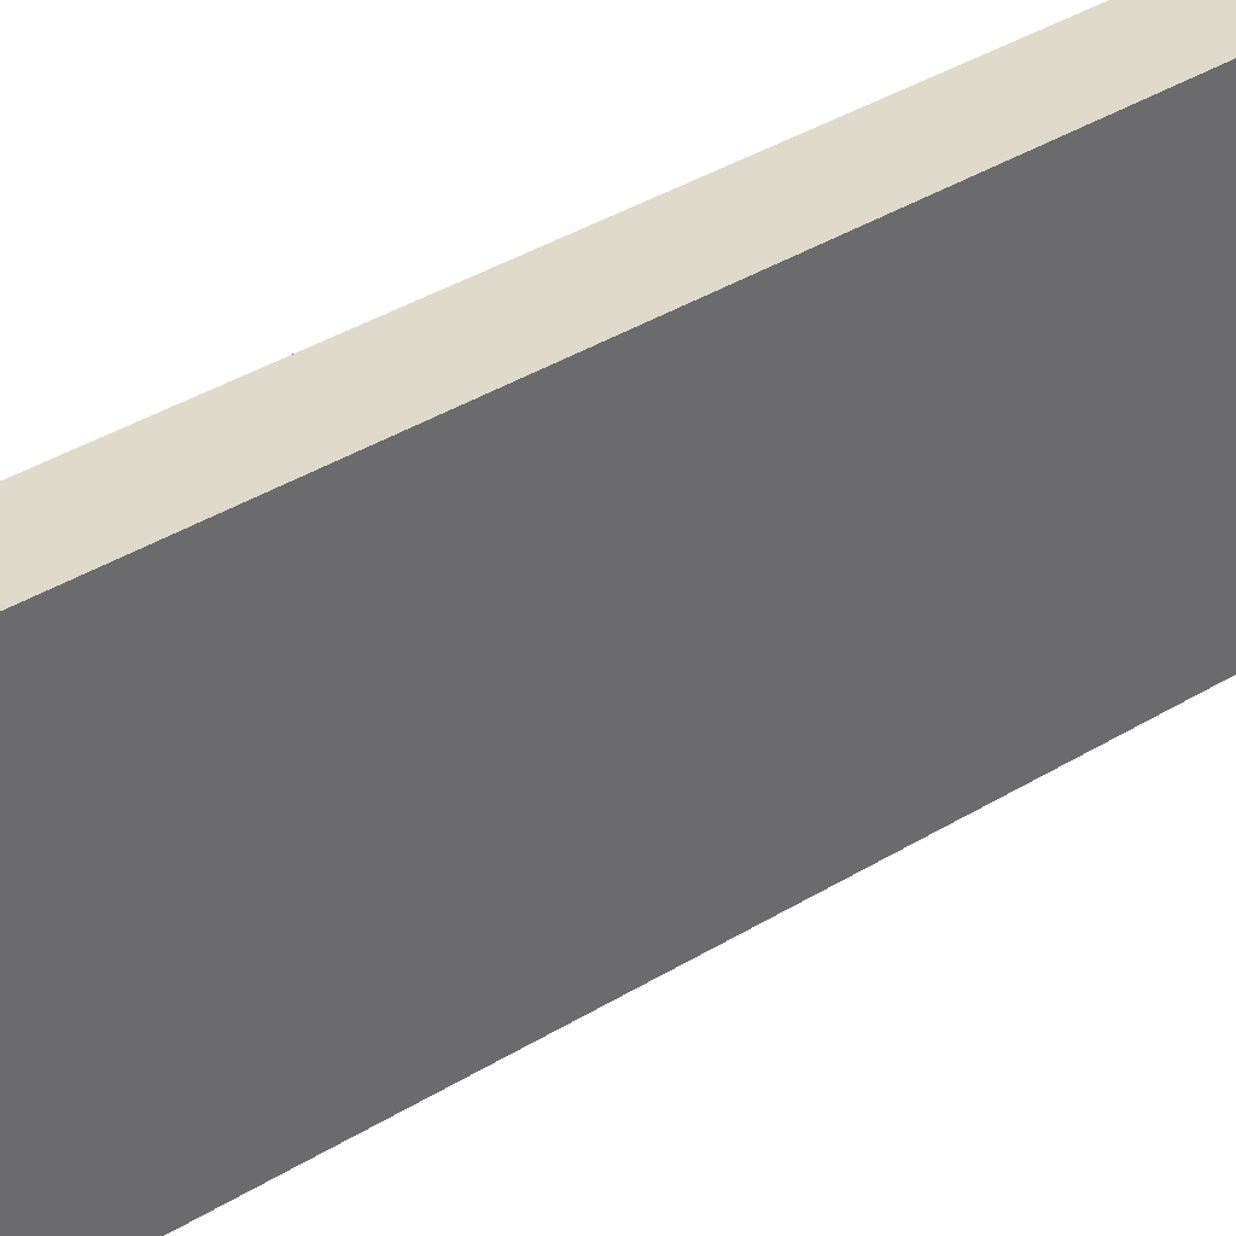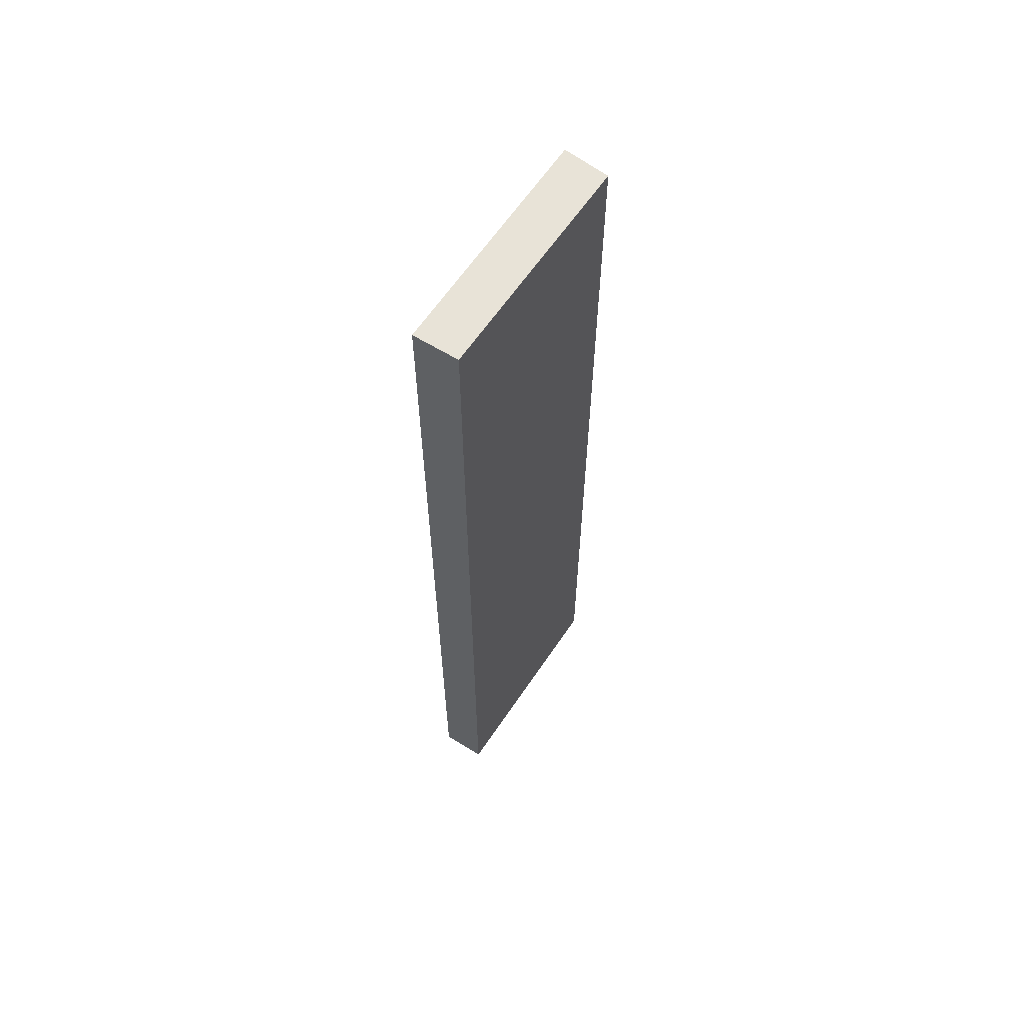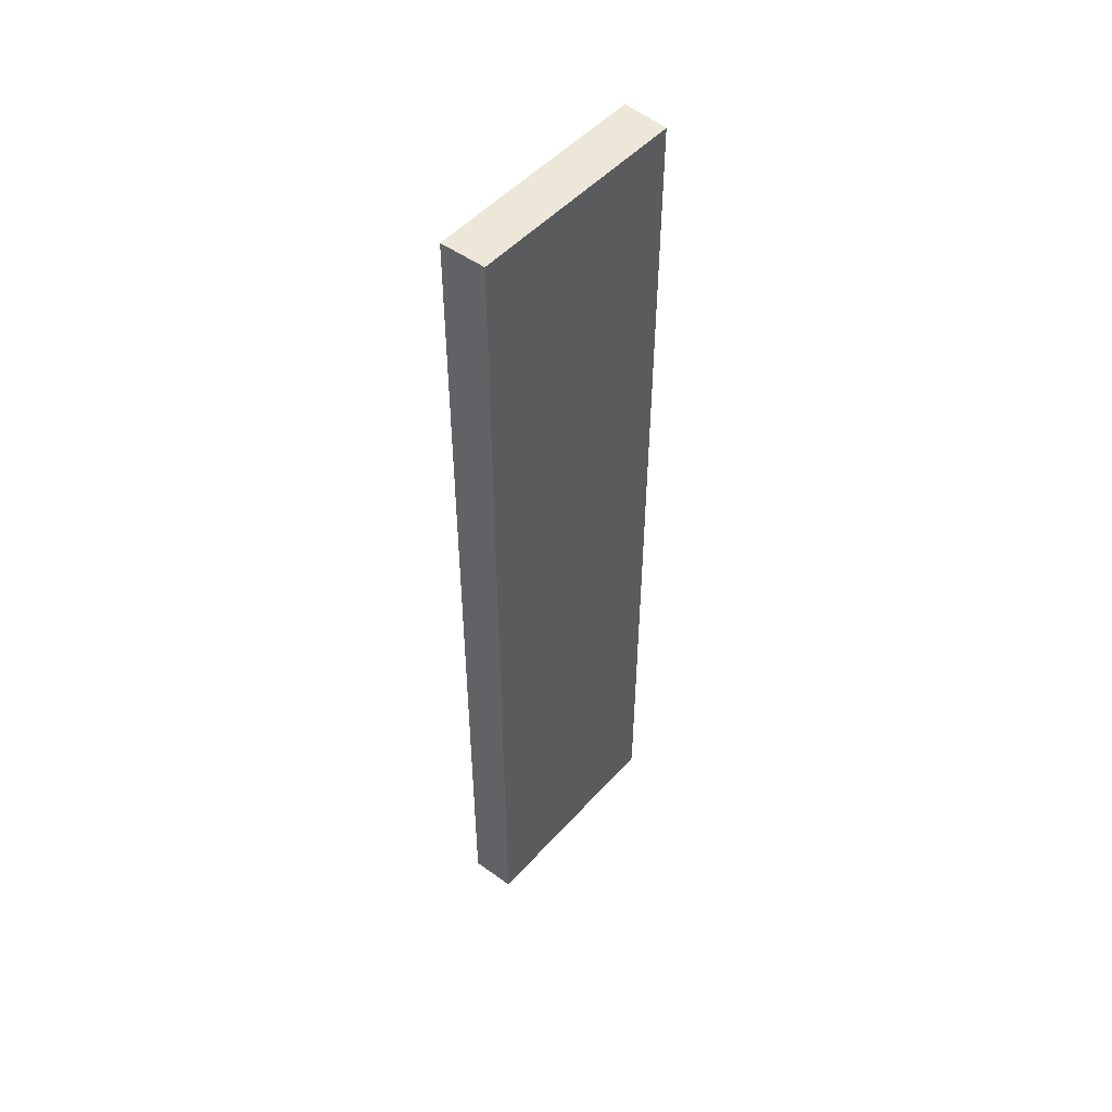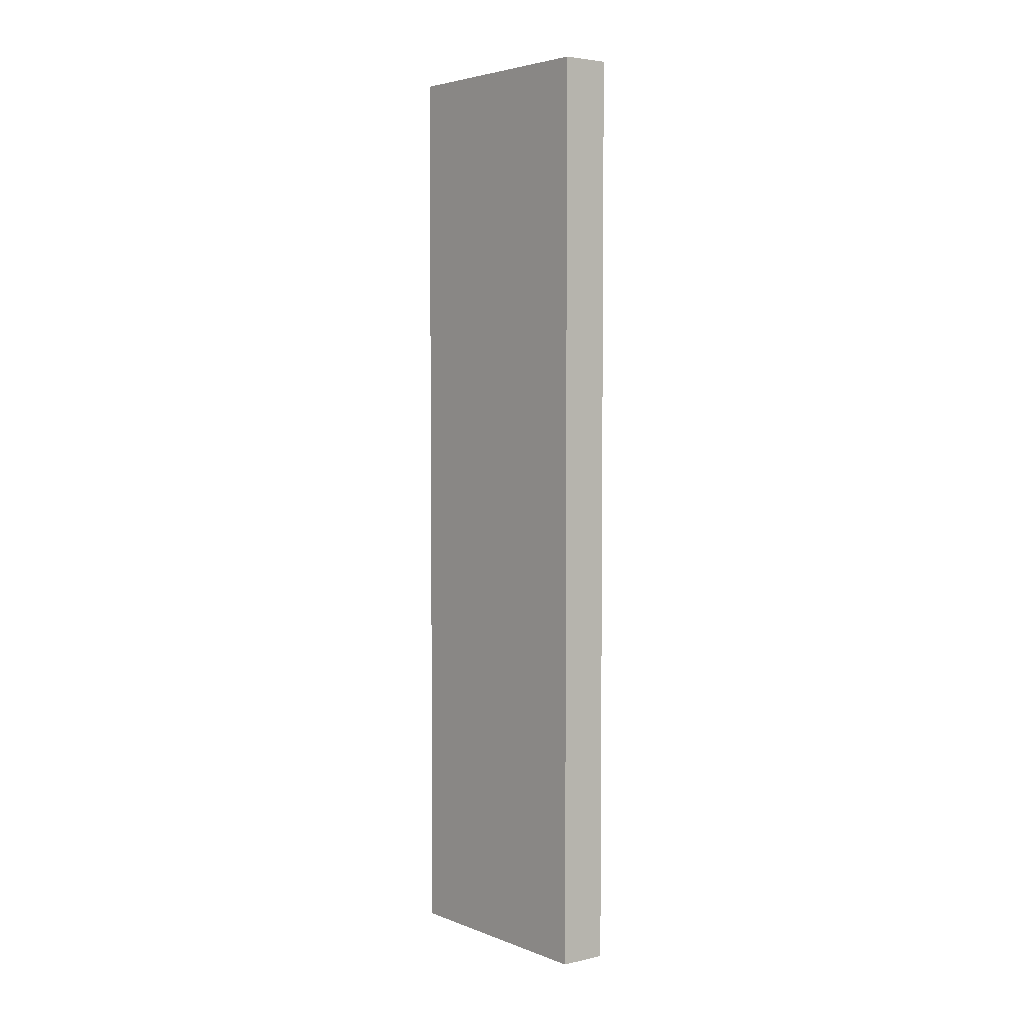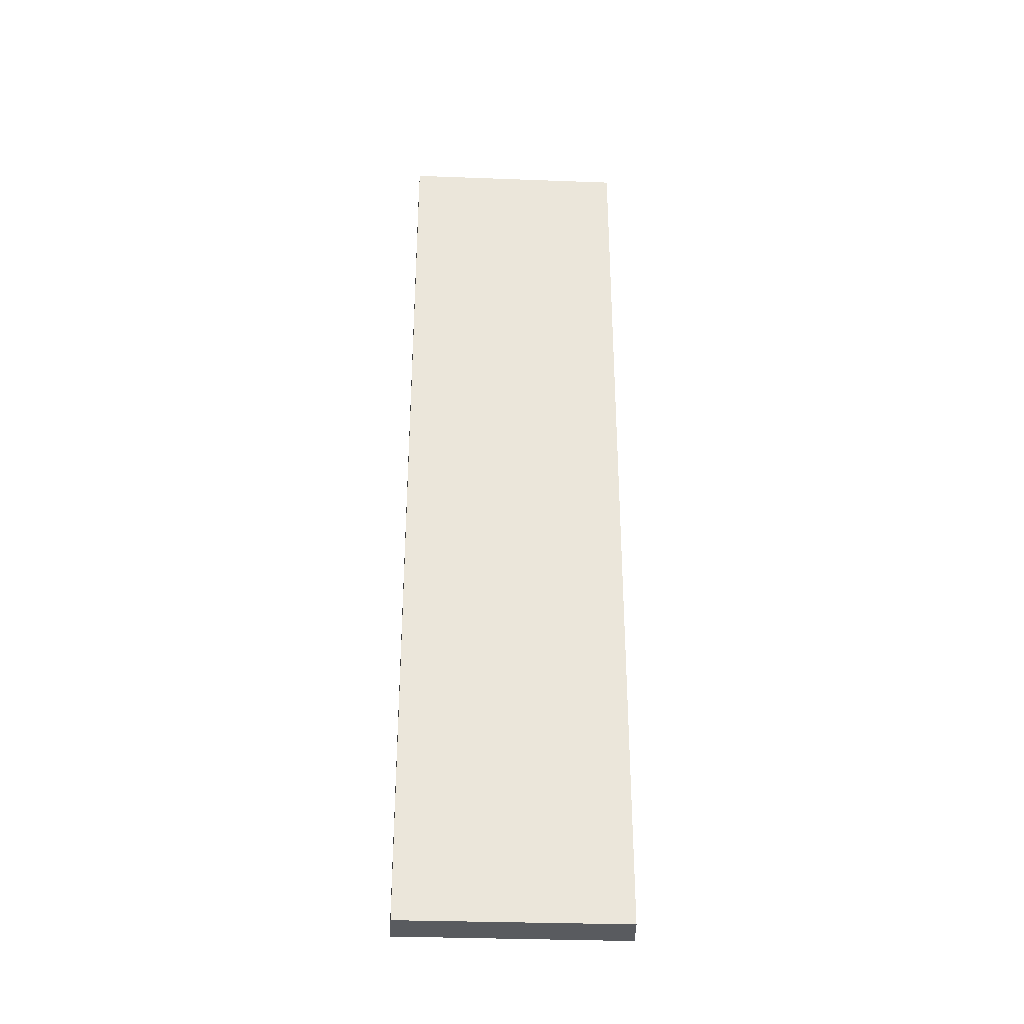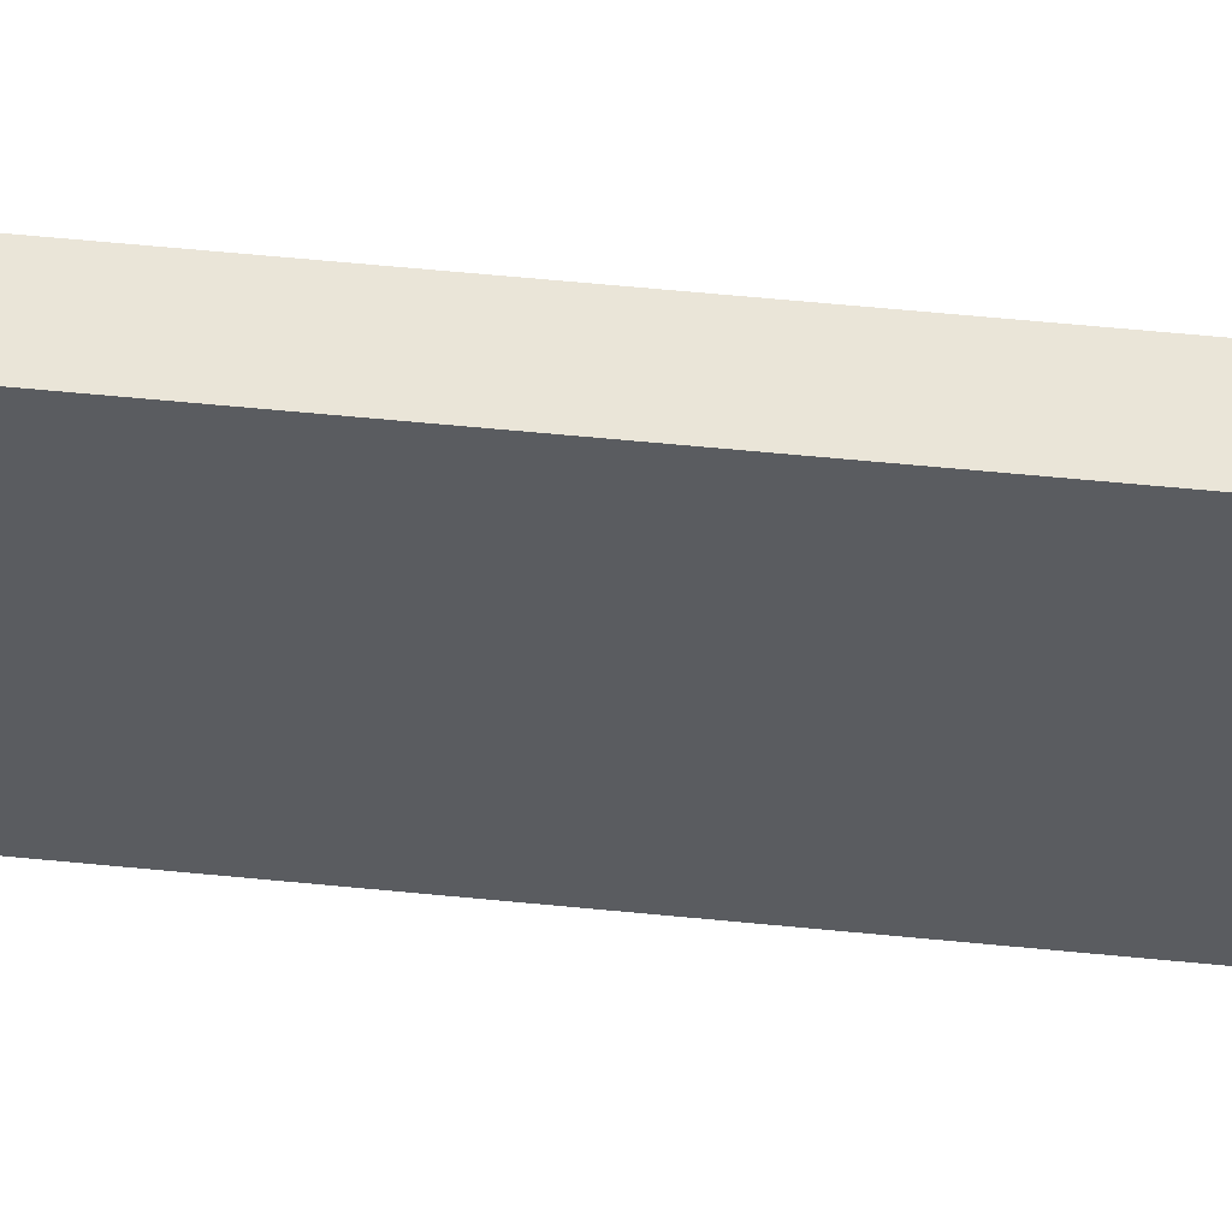
<metadata>
{"format":"obj","ext":"obj","renderer":"f3d","projection":"perspective","resolution":1024,"background":"white","views":[{"elev":31.6,"azim":47.5,"up":"+Z"},{"elev":62.0,"azim":-140.4,"up":"+Y"},{"elev":49.8,"azim":-134.1,"up":"+Y"},{"elev":4.2,"azim":-34.1,"up":"+Y"},{"elev":-32.6,"azim":-87.1,"up":"+Y"},{"elev":61.2,"azim":-84.3,"up":"+Z"}]}
</metadata>
<code>
v  0.441 17.73 4.316
v  0.863 17.73 -0.112
v  0 17.73 1.086e-15
v  1.337 17.73 4.291
v  0 0 0
v  0.441 -2.643e-16 4.316
v  1.337 -2.627e-16 4.291
v  0.863 6.858e-18 -0.112
g defaultobject
f 1 2 3
f 2 1 4
f 5 1 3
f 1 5 6
f 6 4 1
f 4 6 7
f 7 2 4
f 2 7 8
f 8 3 2
f 3 8 5
f 5 7 6
f 7 5 8

</code>
